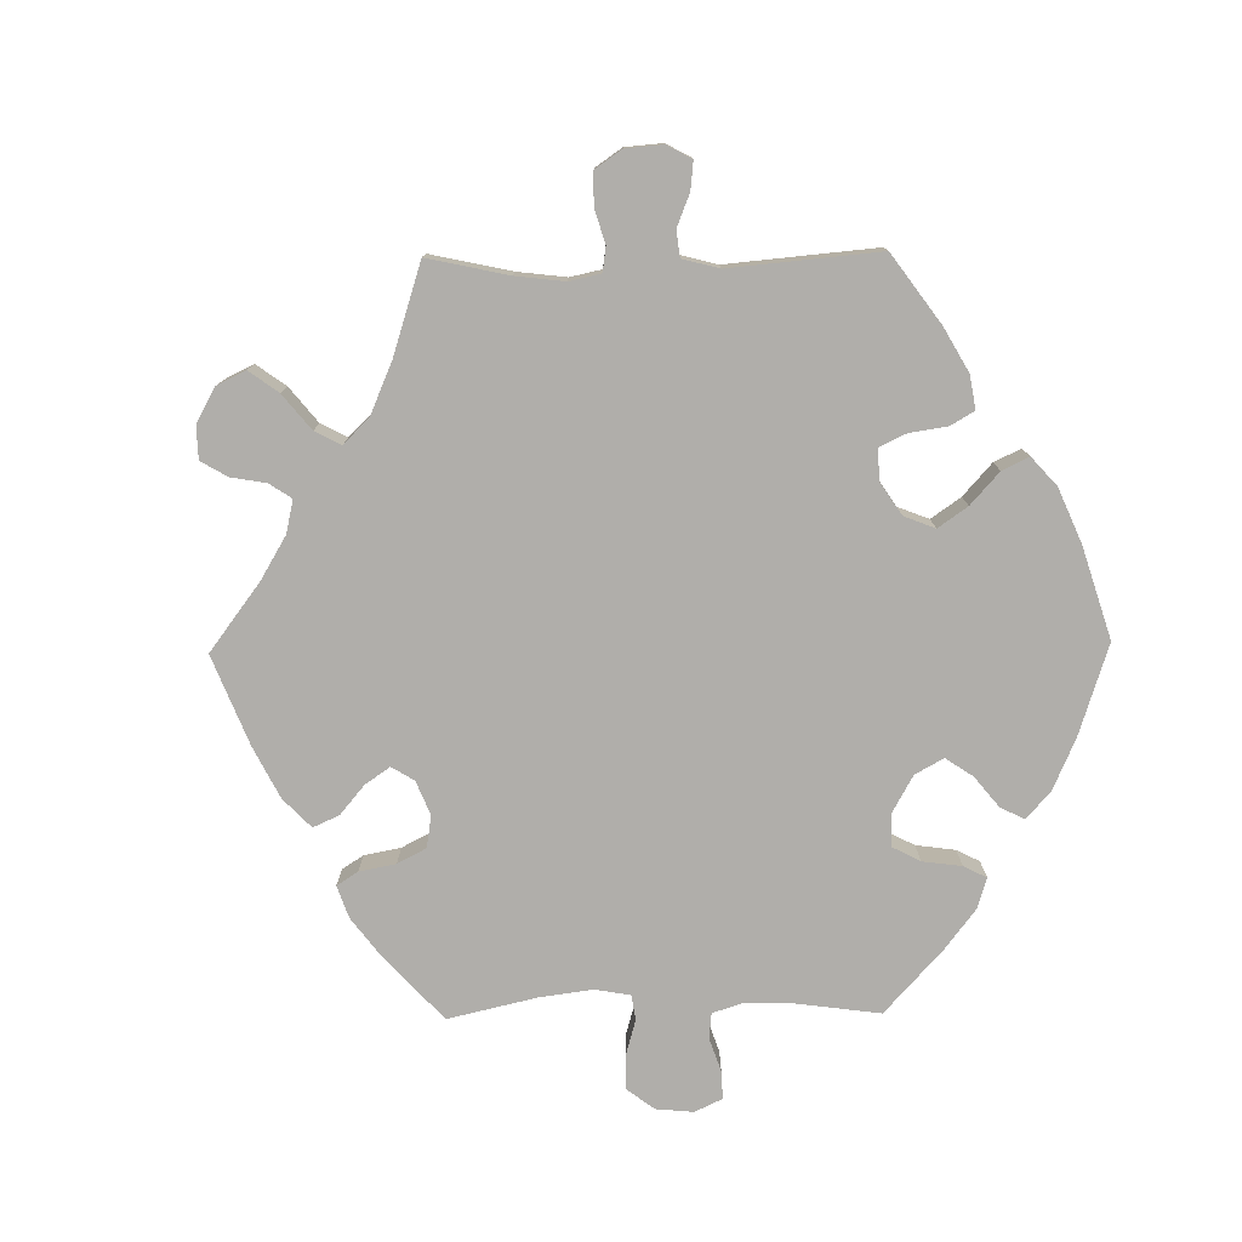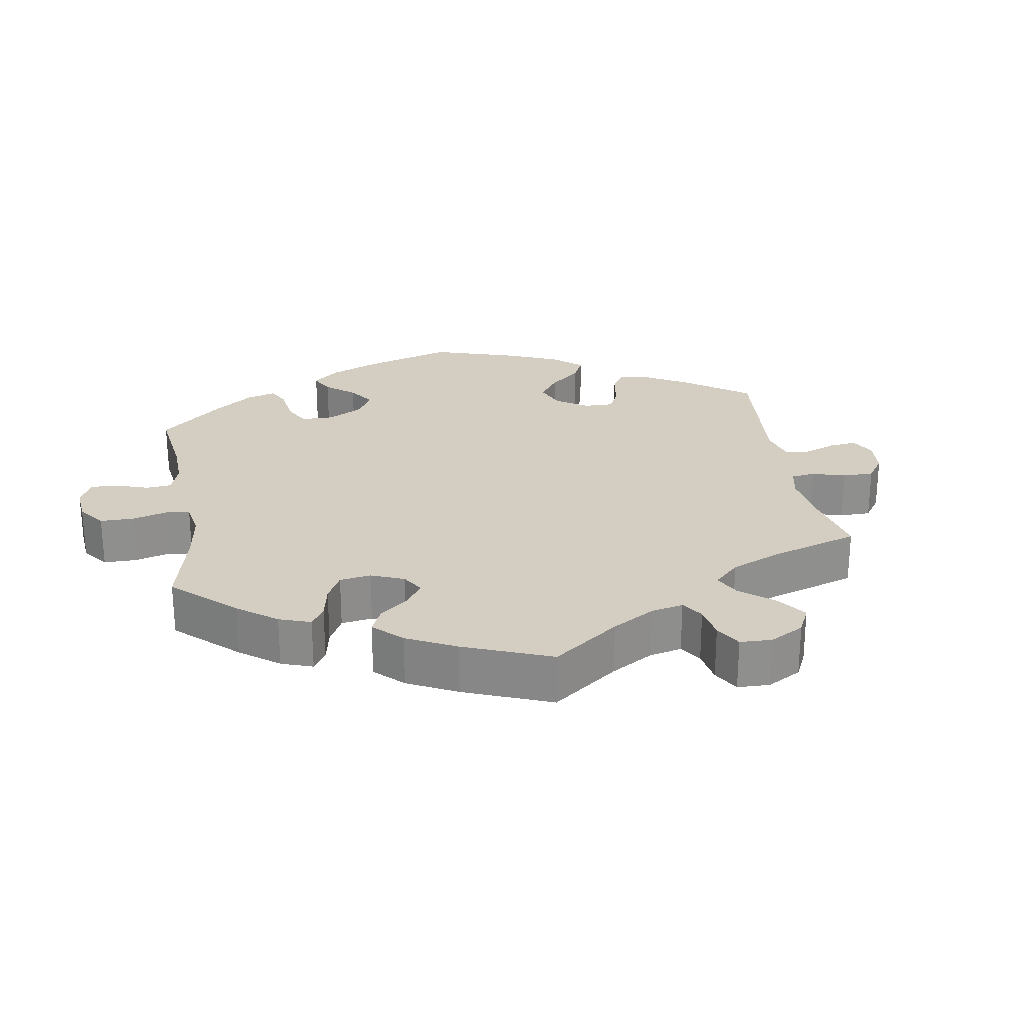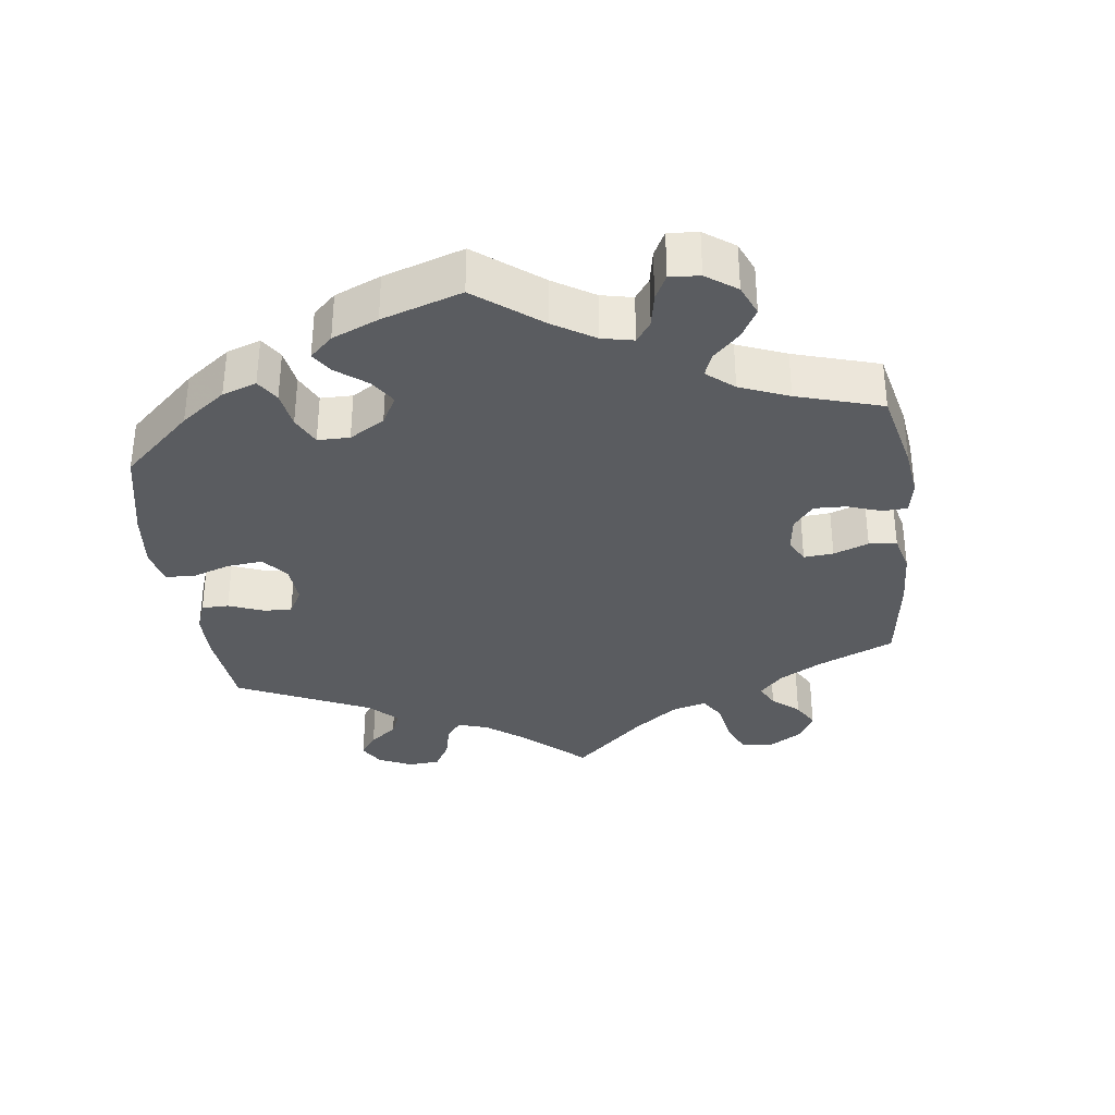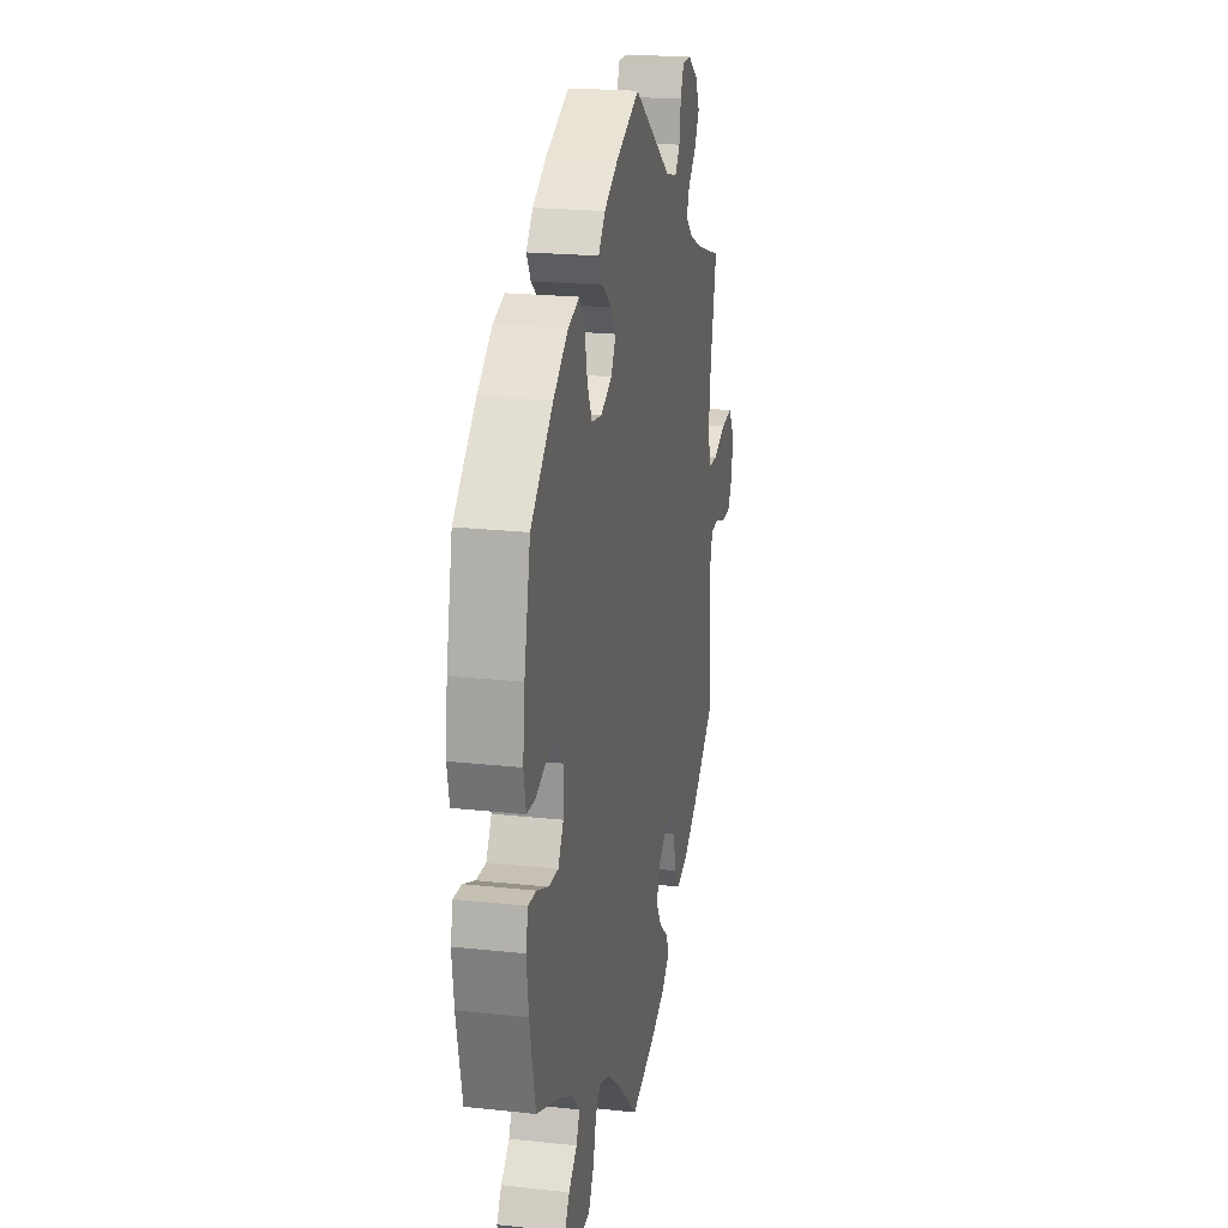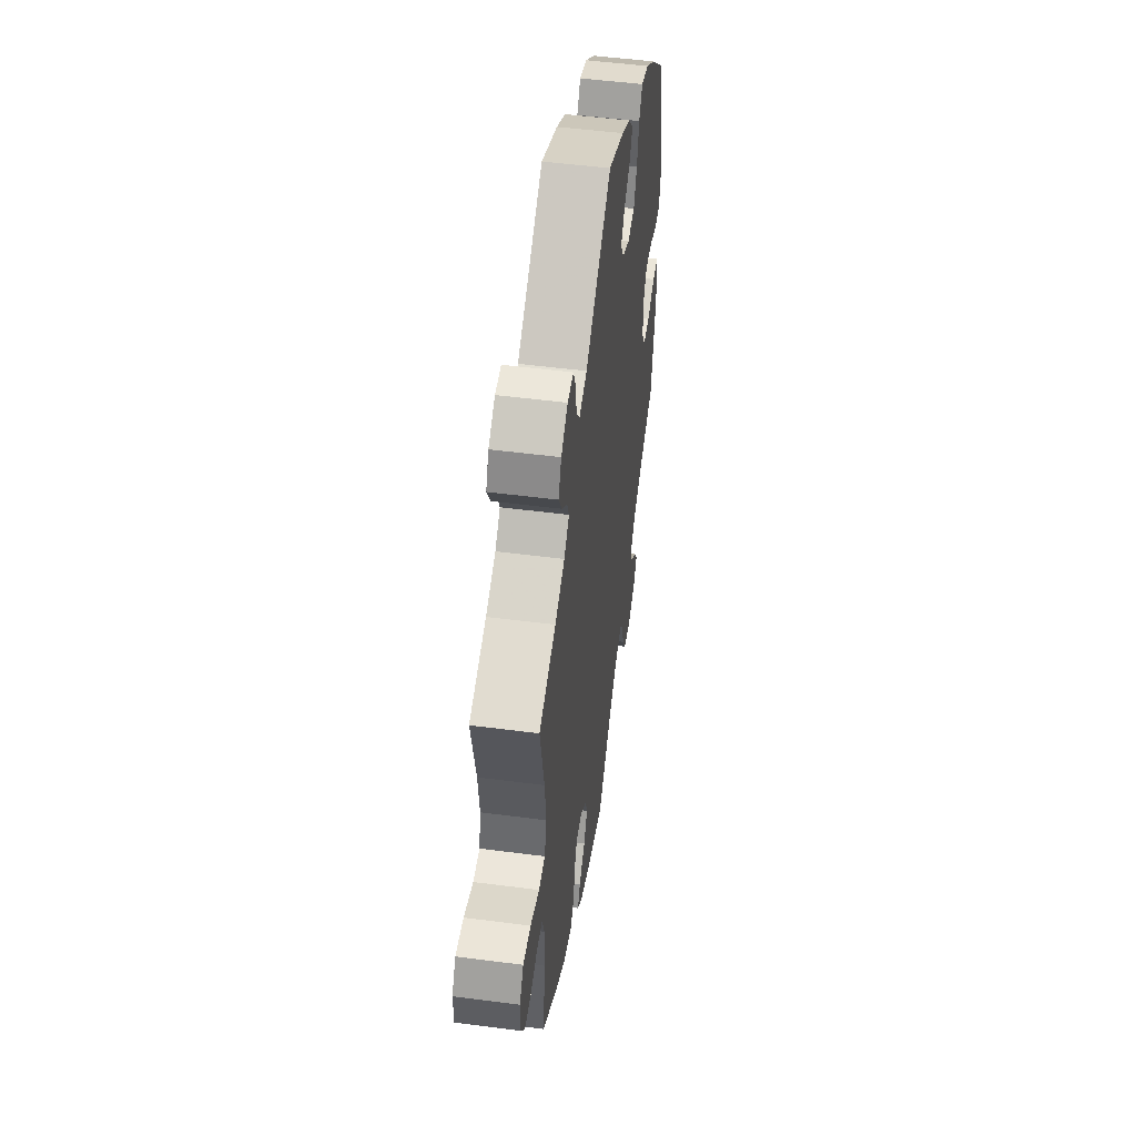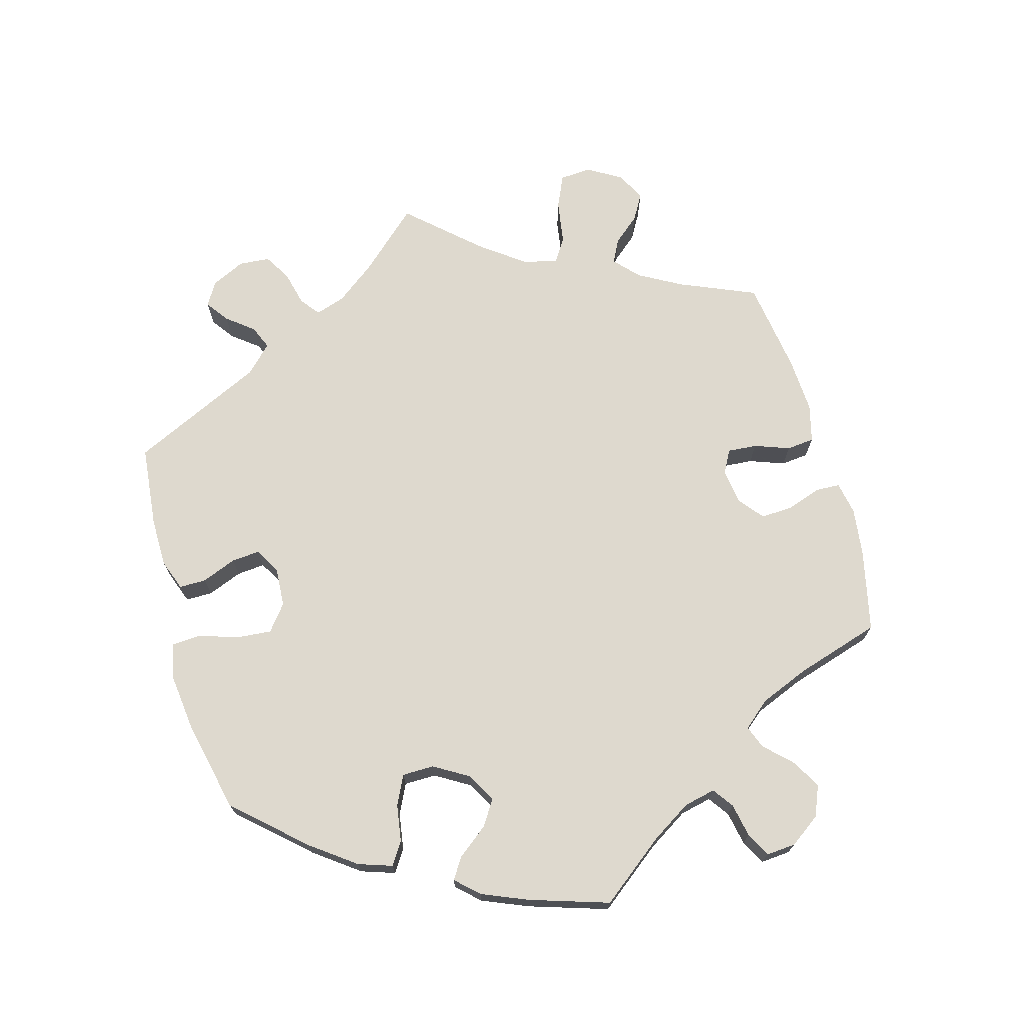
<metadata>
{"format":"obj","ext":"obj","renderer":"f3d","projection":"perspective","resolution":1024,"background":"white","views":[{"elev":-77.7,"azim":-29.2,"up":"+Y"},{"elev":25.2,"azim":-129.5,"up":"+Y"},{"elev":-34.2,"azim":127.5,"up":"+Y"},{"elev":21.1,"azim":101.1,"up":"+Z"},{"elev":50.8,"azim":-81.9,"up":"+Z"},{"elev":71.5,"azim":104.2,"up":"+Y"}]}
</metadata>
<code>
v -0.487 0.07 -0.172
v -0.486 0.07 -0.102
v -0.5 0.07 -0.057
v -0.537 0.07 -0.055
v -0.583 0.07 -0.072
v -0.626 0.07 -0.072
v -0.65 0.07 -0.033
v -0.651 0.07 0.022
v -0.626 0.07 0.059
v -0.576 0.07 0.054
v -0.518 0.07 0.032
v -0.477 0.07 0.034
v -0.464 0.07 0.083
v -0.473 0.07 0.16
v -0.501 0.07 0.289
v -0.392 0.07 0.324
v -0.329 0.07 0.351
v -0.296 0.07 0.381
v -0.309 0.07 0.413
v -0.345 0.07 0.447
v -0.367 0.07 0.486
v -0.348 0.07 0.526
v -0.305 0.07 0.556
v -0.266 0.07 0.557
v -0.25 0.07 0.521
v -0.243 0.07 0.473
v -0.221 0.07 0.444
v -0.17 0.07 0.458
v 0 0.07 0.578
v 0.106 0.07 0.531
v 0.166 0.07 0.496
v 0.196 0.07 0.46
v 0.177 0.07 0.427
v 0.136 0.07 0.394
v 0.113 0.07 0.361
v 0.135 0.07 0.324
v 0.184 0.07 0.3
v 0.23 0.07 0.307
v 0.251 0.07 0.352
v 0.263 0.07 0.41
v 0.286 0.07 0.444
v 0.336 0.07 0.428
v 0.401 0.07 0.38
v 0.5 0.07 0.29
v 0.528 0.07 0.161
v 0.537 0.07 0.083
v 0.527 0.07 0.033
v 0.489 0.07 0.031
v 0.439 0.07 0.05
v 0.393 0.07 0.053
v 0.37 0.07 0.014
v 0.371 0.07 -0.044
v 0.395 0.07 -0.084
v 0.438 0.07 -0.082
v 0.489 0.07 -0.061
v 0.525 0.07 -0.059
v 0.535 0.07 -0.102
v 0.526 0.07 -0.172
v 0.501 0.07 -0.288
v 0.394 0.07 -0.332
v 0.334 0.07 -0.364
v 0.303 0.07 -0.398
v 0.318 0.07 -0.431
v 0.355 0.07 -0.463
v 0.376 0.07 -0.496
v 0.352 0.07 -0.531
v 0.304 0.07 -0.553
v 0.257 0.07 -0.547
v 0.233 0.07 -0.506
v 0.22 0.07 -0.455
v 0.198 0.07 -0.428
v 0.151 0.07 -0.445
v 0.092 0.07 -0.491
v 0 0.07 -0.577
v -0.113 0.07 -0.542
v -0.177 0.07 -0.515
v -0.213 0.07 -0.484
v -0.197 0.07 -0.453
v -0.158 0.07 -0.419
v -0.134 0.07 -0.381
v -0.15 0.07 -0.339
v -0.19 0.07 -0.308
v -0.227 0.07 -0.307
v -0.245 0.07 -0.345
v -0.254 0.07 -0.397
v -0.277 0.07 -0.429
v -0.33 0.07 -0.414
v -0.396 0.07 -0.371
v -0.501 0.07 -0.288
v -0.487 0 -0.172
v -0.486 0 -0.102
v -0.5 0 -0.057
v -0.537 0 -0.055
v -0.583 0 -0.072
v -0.626 0 -0.072
v -0.65 0 -0.033
v -0.651 0 0.022
v -0.626 0 0.059
v -0.576 0 0.054
v -0.518 0 0.032
v -0.477 0 0.034
v -0.464 0 0.083
v -0.473 0 0.16
v -0.501 0 0.289
v -0.392 0 0.324
v -0.329 0 0.351
v -0.296 0 0.381
v -0.309 0 0.413
v -0.345 0 0.447
v -0.367 0 0.486
v -0.348 0 0.526
v -0.305 0 0.556
v -0.266 0 0.557
v -0.25 0 0.521
v -0.243 0 0.473
v -0.221 0 0.444
v -0.17 0 0.458
v 0 0 0.578
v 0.106 0 0.531
v 0.166 0 0.496
v 0.196 0 0.46
v 0.177 0 0.427
v 0.136 0 0.394
v 0.113 0 0.361
v 0.135 0 0.324
v 0.184 0 0.3
v 0.23 0 0.307
v 0.251 0 0.352
v 0.263 0 0.41
v 0.286 0 0.444
v 0.336 0 0.428
v 0.401 0 0.38
v 0.5 0 0.29
v 0.528 0 0.161
v 0.537 0 0.083
v 0.527 0 0.033
v 0.489 0 0.031
v 0.439 0 0.05
v 0.393 0 0.053
v 0.37 0 0.014
v 0.371 0 -0.044
v 0.395 0 -0.084
v 0.438 0 -0.082
v 0.489 0 -0.061
v 0.525 0 -0.059
v 0.535 0 -0.102
v 0.526 0 -0.172
v 0.501 0 -0.288
v 0.394 0 -0.332
v 0.334 0 -0.364
v 0.303 0 -0.398
v 0.318 0 -0.431
v 0.355 0 -0.463
v 0.376 0 -0.496
v 0.352 0 -0.531
v 0.304 0 -0.553
v 0.257 0 -0.547
v 0.233 0 -0.506
v 0.22 0 -0.455
v 0.198 0 -0.428
v 0.151 0 -0.445
v 0.092 0 -0.491
v 0 0 -0.577
v -0.113 0 -0.542
v -0.177 0 -0.515
v -0.213 0 -0.484
v -0.197 0 -0.453
v -0.158 0 -0.419
v -0.134 0 -0.381
v -0.15 0 -0.339
v -0.19 0 -0.308
v -0.227 0 -0.307
v -0.245 0 -0.345
v -0.254 0 -0.397
v -0.277 0 -0.429
v -0.33 0 -0.414
v -0.396 0 -0.371
v -0.501 0 -0.288
f 88 89 1
f 87 88 1 2
f 84 85 86 87
f 83 84 87 2
f 82 83 2 3
f 81 82 3
f 76 77 78 79
f 76 79 80
f 73 74 75 76
f 72 73 76 80
f 71 72 80 81
f 67 68 69 70
f 67 70 71
f 66 67 71
f 63 64 65 66
f 62 63 66 71
f 61 62 71 81
f 57 58 59 60
f 54 55 56 57
f 53 54 57 60
f 52 53 60 61
f 46 47 48 49
f 46 49 50
f 45 46 50
f 44 45 50
f 43 44 50 51
f 39 40 41 42
f 38 39 42 43
f 31 32 33 34
f 31 34 35
f 28 29 30 31
f 27 28 31 35
f 23 24 25 26
f 21 22 23 26
f 19 20 21 26
f 18 19 26 27
f 17 18 27 35
f 14 15 16
f 13 14 16 17
f 12 13 17 35
f 8 9 10 11
f 8 11 12
f 7 8 12
f 4 5 6 7
f 3 4 7 12
f 51 52 61 81
f 38 43 51 81
f 37 38 81 3
f 36 37 3 12
f 12 35 36
f 90 178 177
f 91 90 177 176
f 176 175 174 173
f 91 176 173 172
f 92 91 172 171
f 92 171 170
f 168 167 166 165
f 169 168 165
f 165 164 163 162
f 169 165 162 161
f 170 169 161 160
f 159 158 157 156
f 160 159 156
f 160 156 155
f 155 154 153 152
f 160 155 152 151
f 170 160 151 150
f 149 148 147 146
f 146 145 144 143
f 149 146 143 142
f 150 149 142 141
f 138 137 136 135
f 139 138 135
f 139 135 134
f 139 134 133
f 140 139 133 132
f 131 130 129 128
f 132 131 128 127
f 123 122 121 120
f 124 123 120
f 120 119 118 117
f 124 120 117 116
f 115 114 113 112
f 115 112 111 110
f 115 110 109 108
f 116 115 108 107
f 124 116 107 106
f 105 104 103
f 106 105 103 102
f 124 106 102 101
f 100 99 98 97
f 101 100 97
f 101 97 96
f 96 95 94 93
f 101 96 93 92
f 170 150 141 140
f 170 140 132 127
f 92 170 127 126
f 101 92 126 125
f 125 124 101
f 1 90 91 2
f 2 91 92 3
f 3 92 93 4
f 4 93 94 5
f 5 94 95 6
f 6 95 96 7
f 7 96 97 8
f 8 97 98 9
f 9 98 99 10
f 10 99 100 11
f 11 100 101 12
f 12 101 102 13
f 13 102 103 14
f 14 103 104 15
f 15 104 105 16
f 16 105 106 17
f 17 106 107 18
f 18 107 108 19
f 19 108 109 20
f 20 109 110 21
f 21 110 111 22
f 22 111 112 23
f 23 112 113 24
f 24 113 114 25
f 25 114 115 26
f 26 115 116 27
f 27 116 117 28
f 28 117 118 29
f 29 118 119 30
f 30 119 120 31
f 31 120 121 32
f 32 121 122 33
f 33 122 123 34
f 34 123 124 35
f 35 124 125 36
f 36 125 126 37
f 37 126 127 38
f 38 127 128 39
f 39 128 129 40
f 40 129 130 41
f 41 130 131 42
f 42 131 132 43
f 43 132 133 44
f 44 133 134 45
f 45 134 135 46
f 46 135 136 47
f 47 136 137 48
f 48 137 138 49
f 49 138 139 50
f 50 139 140 51
f 51 140 141 52
f 52 141 142 53
f 53 142 143 54
f 54 143 144 55
f 55 144 145 56
f 56 145 146 57
f 57 146 147 58
f 58 147 148 59
f 59 148 149 60
f 60 149 150 61
f 61 150 151 62
f 62 151 152 63
f 63 152 153 64
f 64 153 154 65
f 65 154 155 66
f 66 155 156 67
f 67 156 157 68
f 68 157 158 69
f 69 158 159 70
f 70 159 160 71
f 71 160 161 72
f 72 161 162 73
f 73 162 163 74
f 74 163 164 75
f 75 164 165 76
f 76 165 166 77
f 77 166 167 78
f 78 167 168 79
f 79 168 169 80
f 80 169 170 81
f 81 170 171 82
f 82 171 172 83
f 83 172 173 84
f 84 173 174 85
f 85 174 175 86
f 86 175 176 87
f 87 176 177 88
f 88 177 178 89
f 89 178 90 1

</code>
